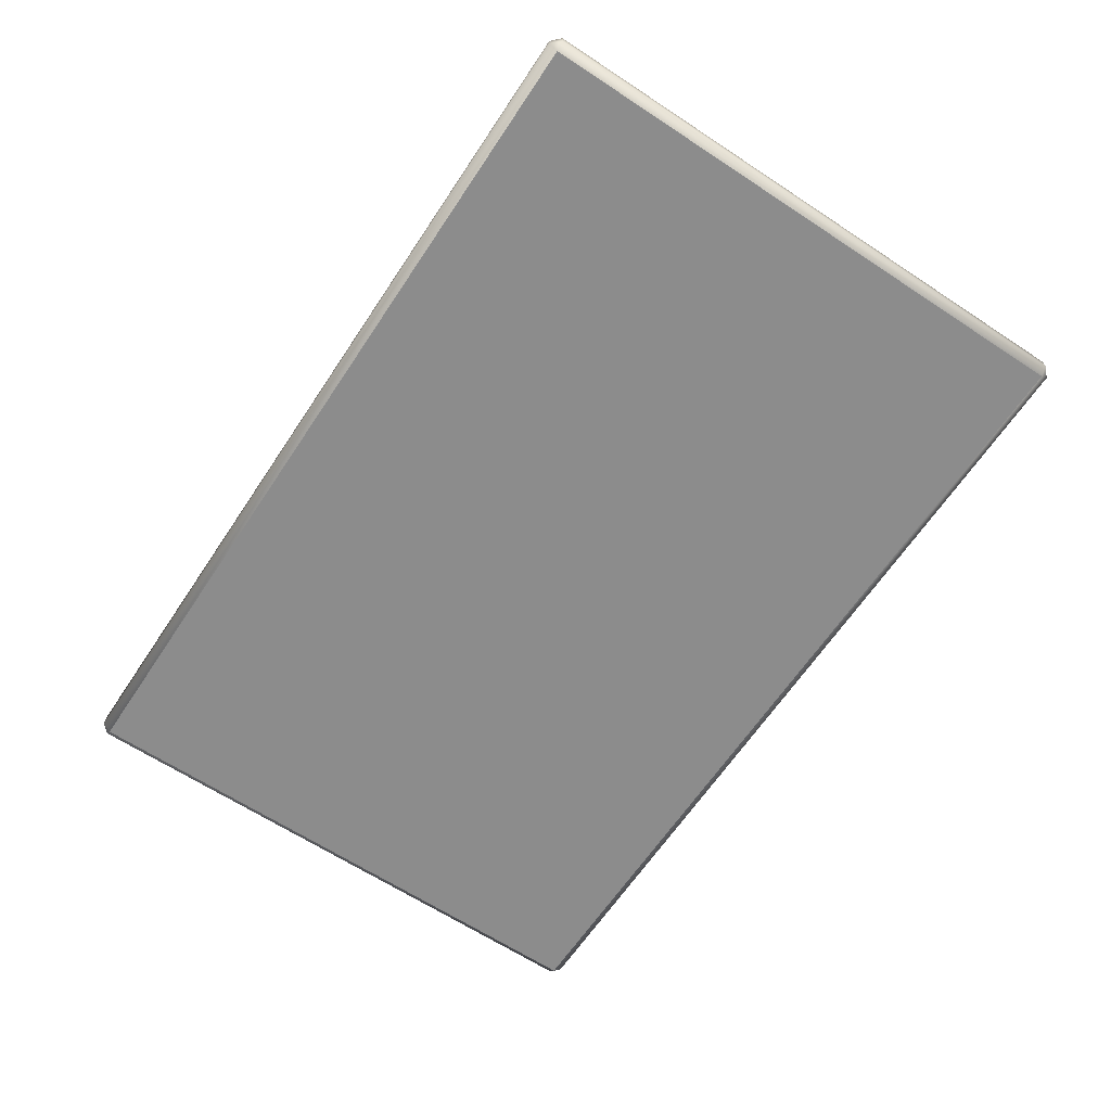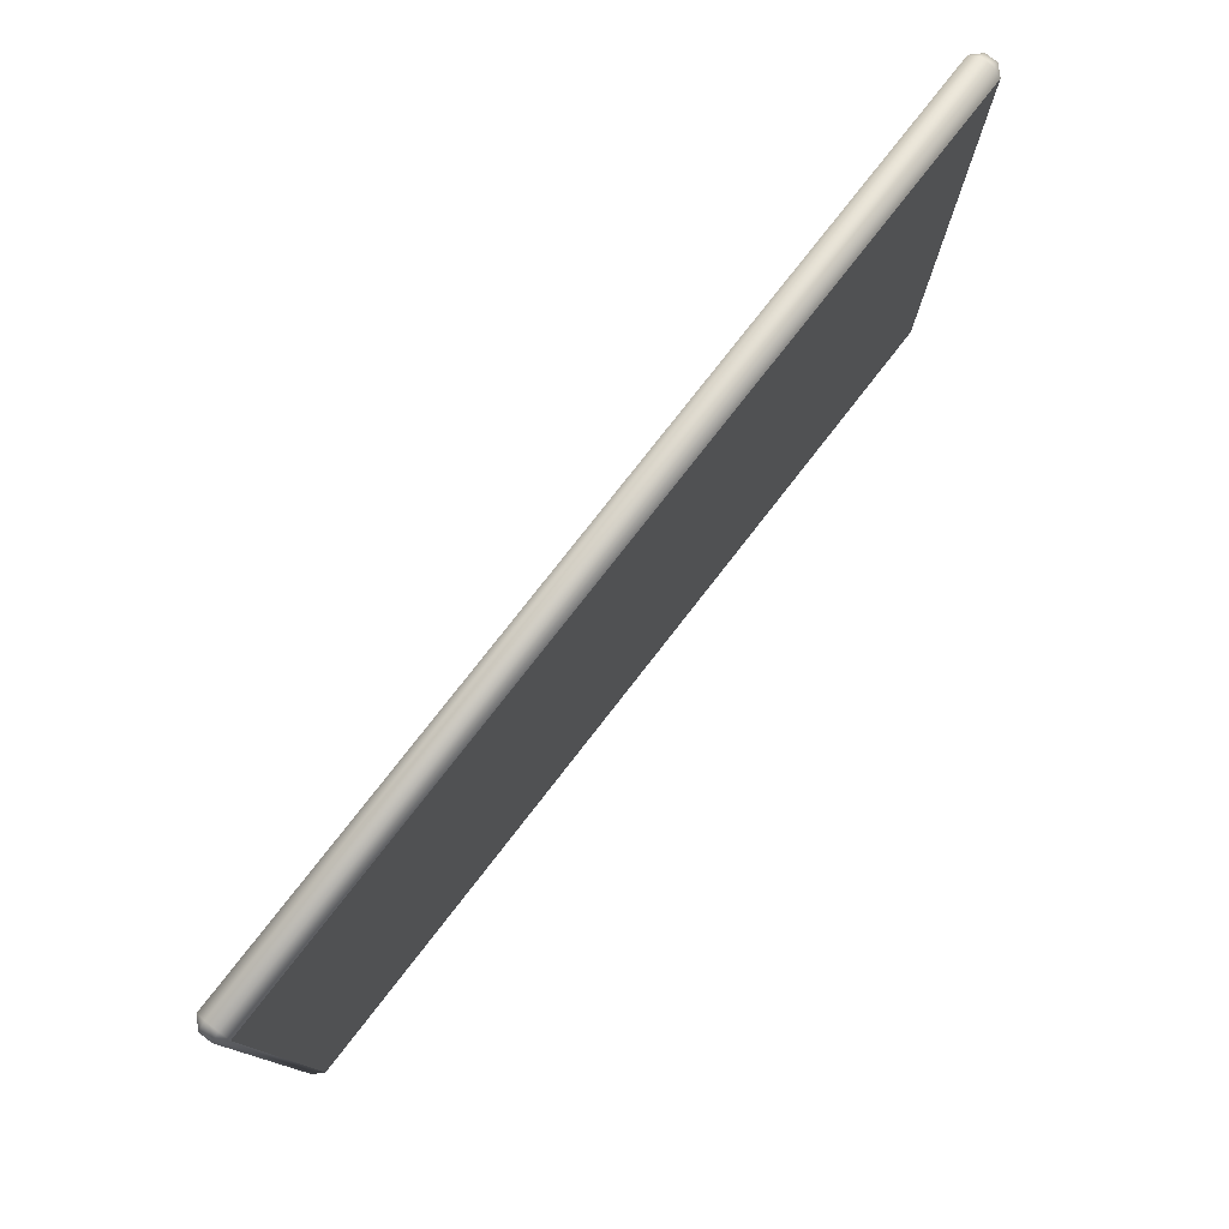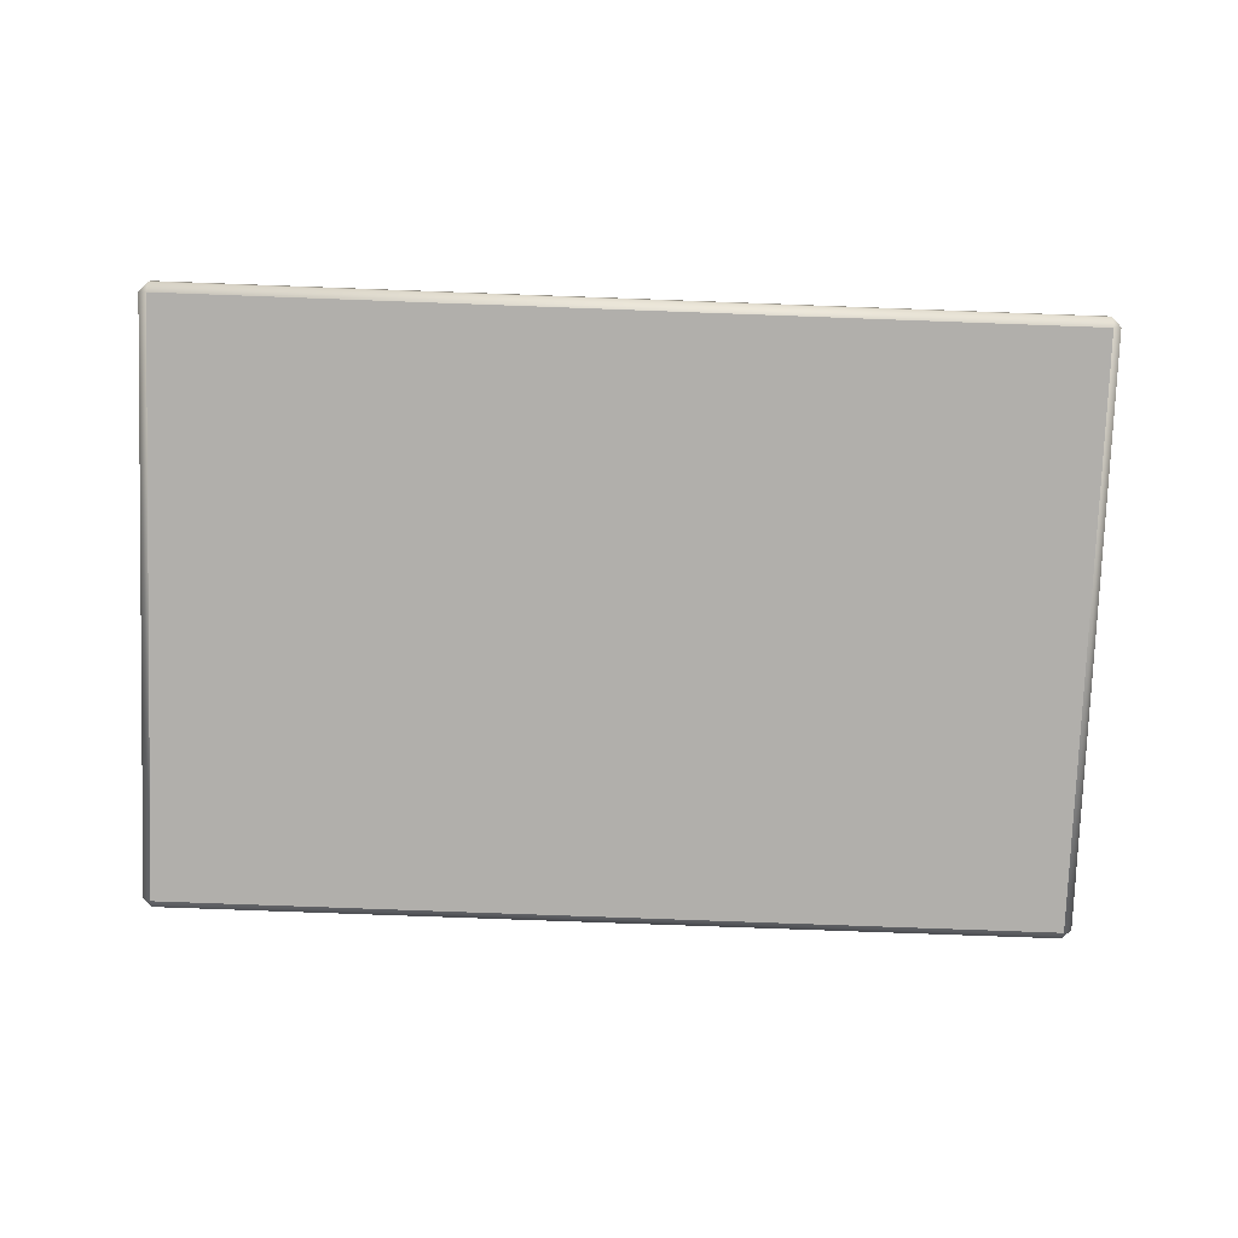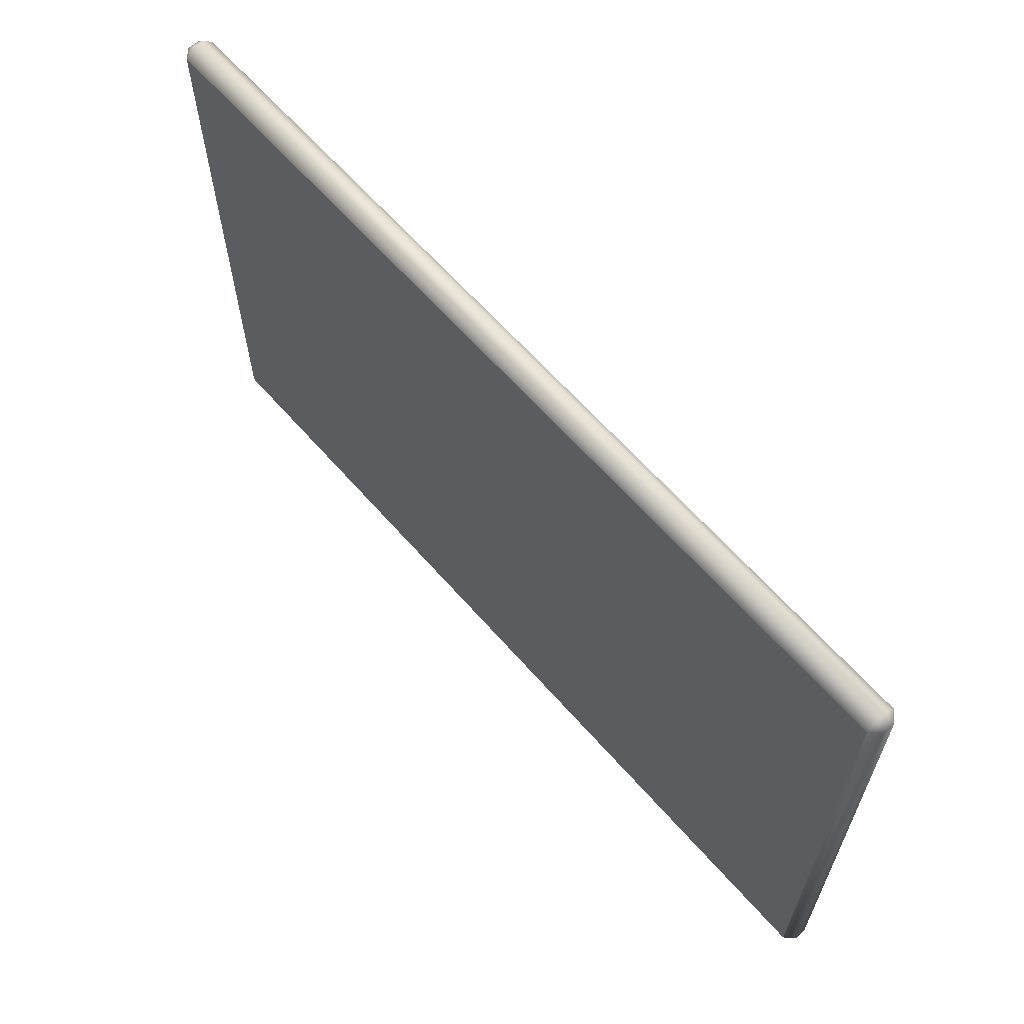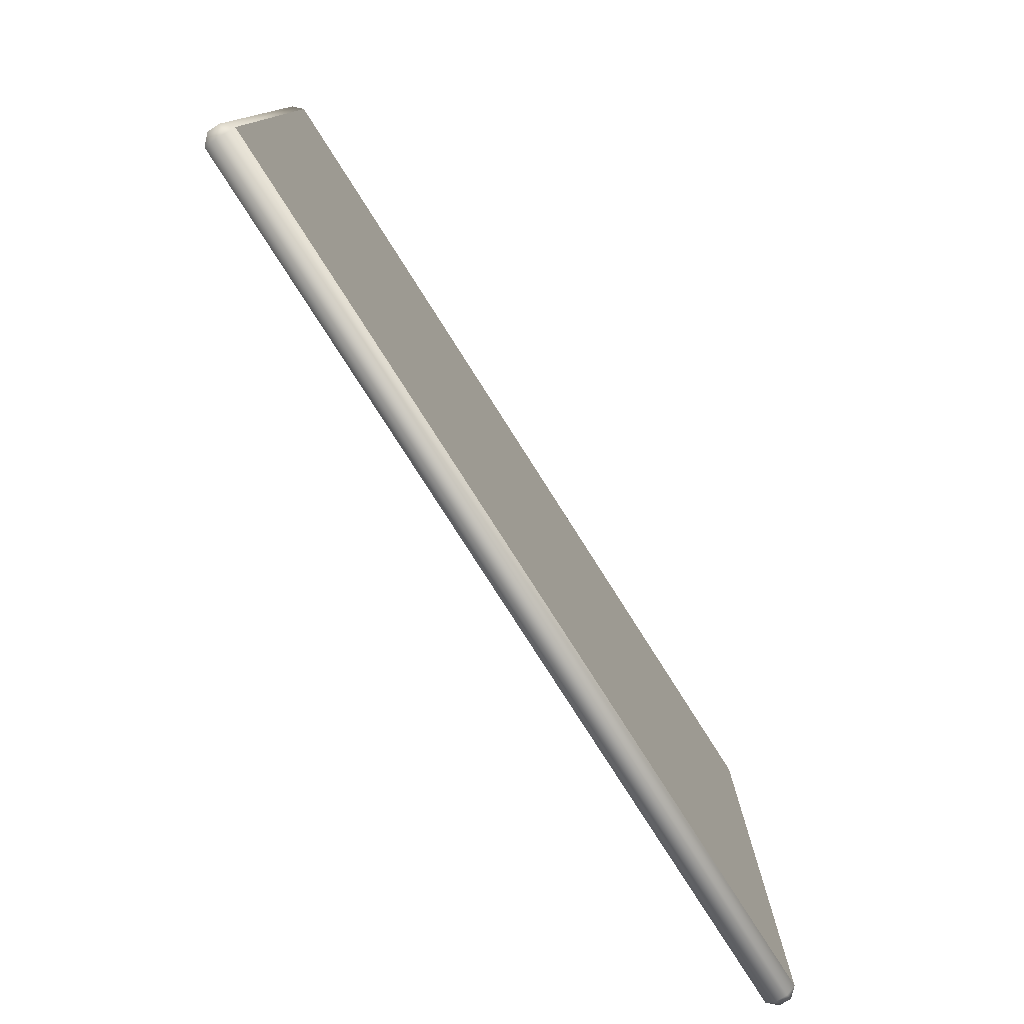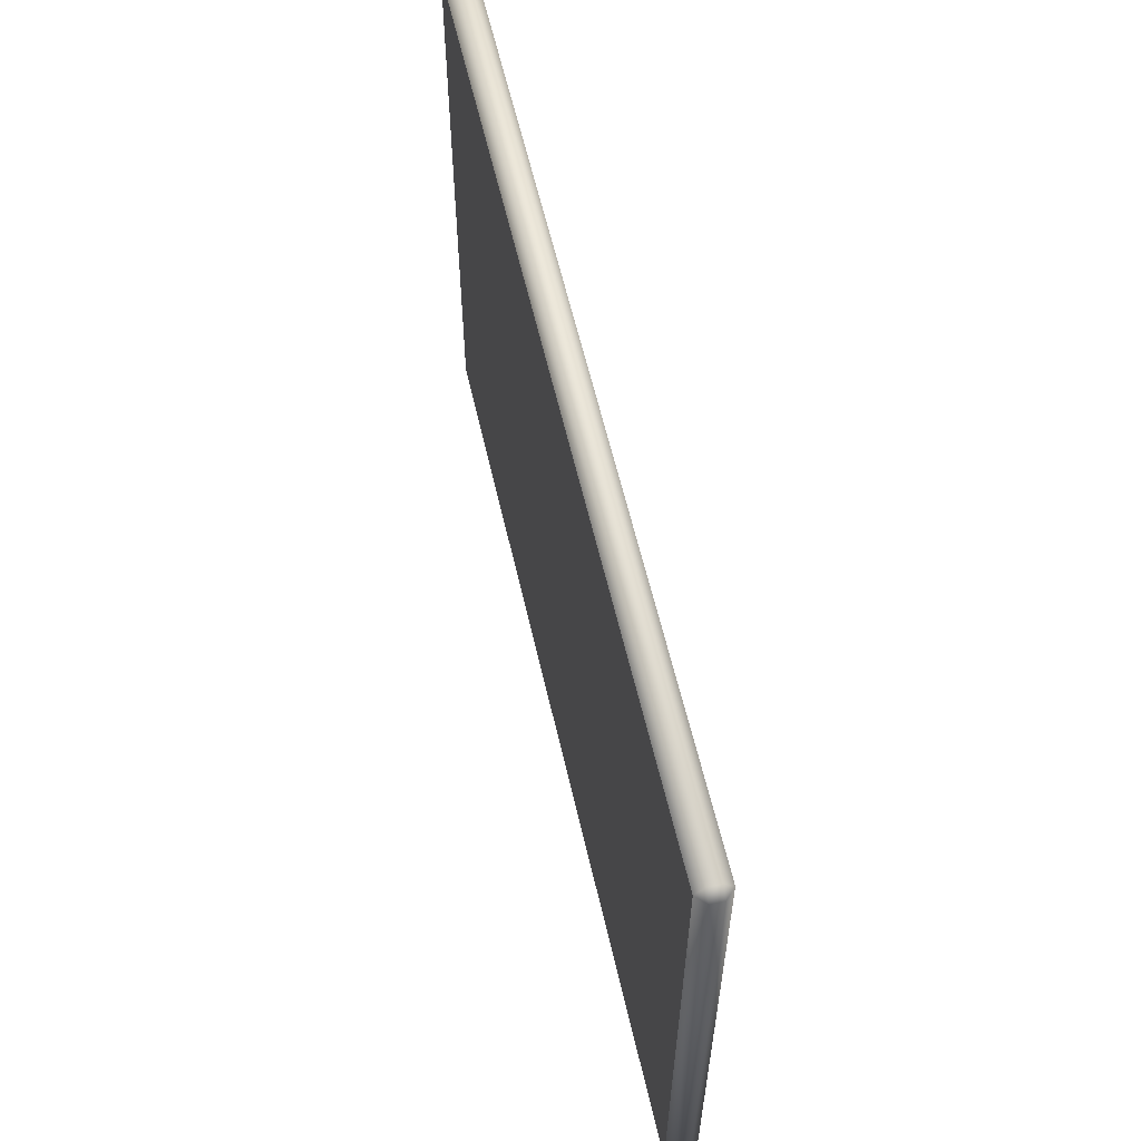
<metadata>
{"format":"obj","ext":"obj","renderer":"f3d","projection":"perspective","resolution":1024,"background":"white","views":[{"elev":-64.2,"azim":56.4,"up":"+Y"},{"elev":77.8,"azim":127.9,"up":"+Z"},{"elev":-78.1,"azim":177.9,"up":"+Y"},{"elev":63.0,"azim":48.9,"up":"+Z"},{"elev":-77.9,"azim":-57.6,"up":"+Z"},{"elev":58.9,"azim":-102.8,"up":"+Z"}]}
</metadata>
<code>
o rug_rectangle_stripes_A_Cube.022
v -1.47 0 0.97
v -1.47 0.03 1
v -1.5 0.03 0.97
v -1.47 0.07 1
v -0.6946 0.1 0.1946
v -1.5 0.07 0.97
v -1.47 0 -0.97
v -1.5 0.03 -0.97
v -1.47 0.03 -1
v -0.6946 0.1 -0.1946
v -1.47 0.07 -1
v -1.5 0.07 -0.97
v 1.47 0 0.97
v 1.5 0.03 0.97
v 1.47 0.03 1
v 0.6946 0.1 0.1946
v 1.47 0.07 1
v 1.5 0.07 0.97
v 1.47 0 -0.97
v 1.47 0.03 -1
v 1.5 0.03 -0.97
v 0.6946 0.1 -0.1946
v 1.5 0.07 -0.97
v 1.47 0.07 -1
v -1.47 0.1 0.97
v -1.47 0.1 -0.97
v 1.47 0.1 -0.97
v 1.47 0.1 0.97
v -1.226 0.1 0.7263
v -1.226 0.1 -0.7263
v 1.226 0.1 -0.7263
v 1.226 0.1 0.7263
v -0.9645 0.1 0.4645
v -0.9645 0.1 -0.4645
v 0.9645 0.1 -0.4645
v 0.9645 0.1 0.4645
f 15 17 4 2
f 21 23 18 14
f 22 10 5 16
f 3 6 12 8
f 9 11 24 20
f 1 2 3
f 4 25 6
f 7 8 9
f 26 11 12
f 13 14 15
f 28 17 18
f 19 20 21
f 27 23 24
f 7 1 3 8
f 2 4 6 3
f 25 26 12 6
f 11 9 8 12
f 19 7 9 20
f 26 27 24 11
f 23 21 20 24
f 13 19 21 14
f 27 28 18 23
f 17 15 14 18
f 1 13 15 2
f 28 25 4 17
f 7 19 13 1
f 29 30 26 25
f 30 31 27 26
f 31 32 28 27
f 32 29 25 28
f 33 34 30 29
f 34 35 31 30
f 35 36 32 31
f 36 33 29 32
f 5 10 34 33
f 10 22 35 34
f 22 16 36 35
f 16 5 33 36

</code>
